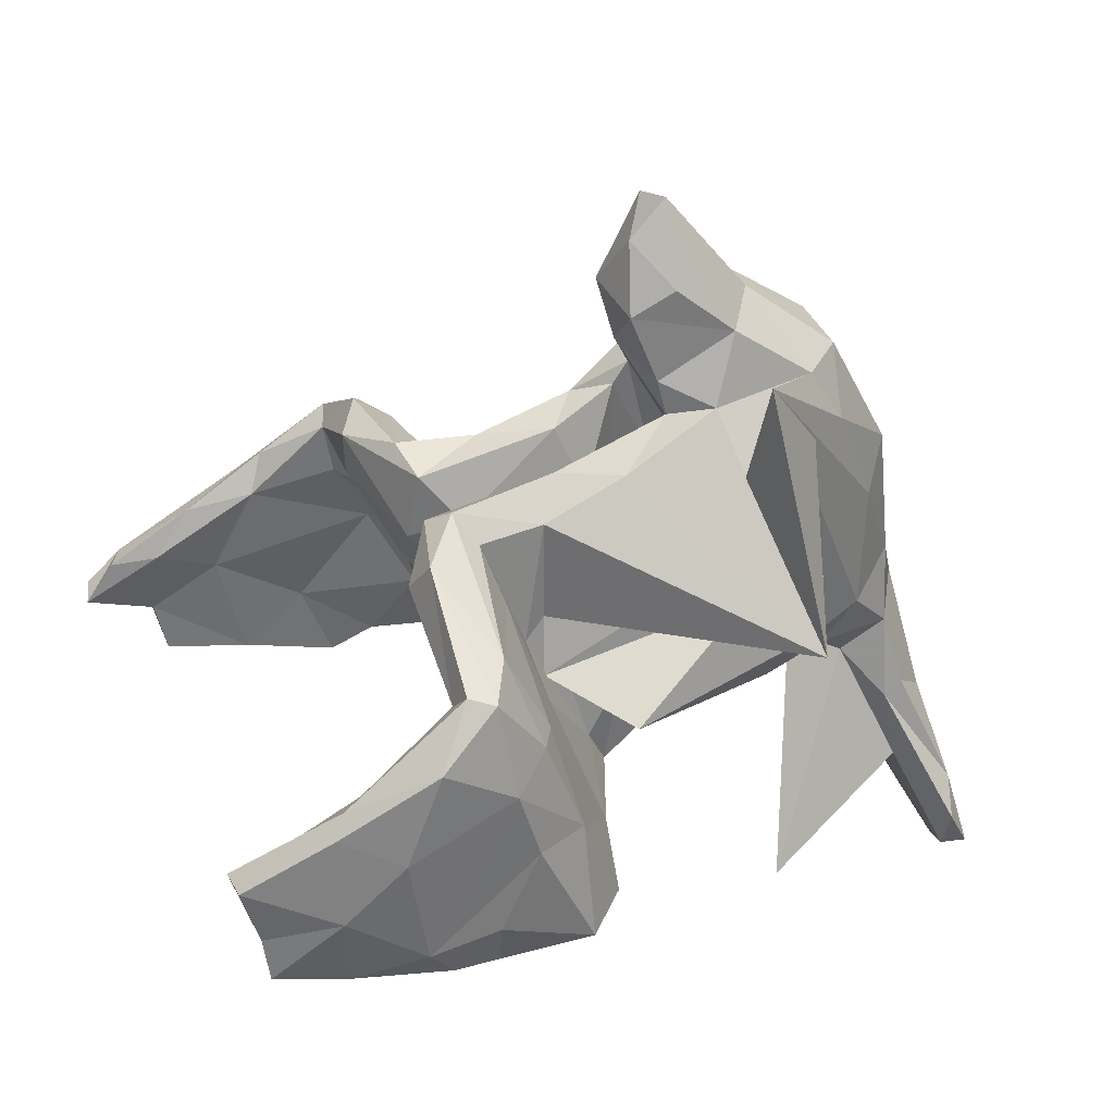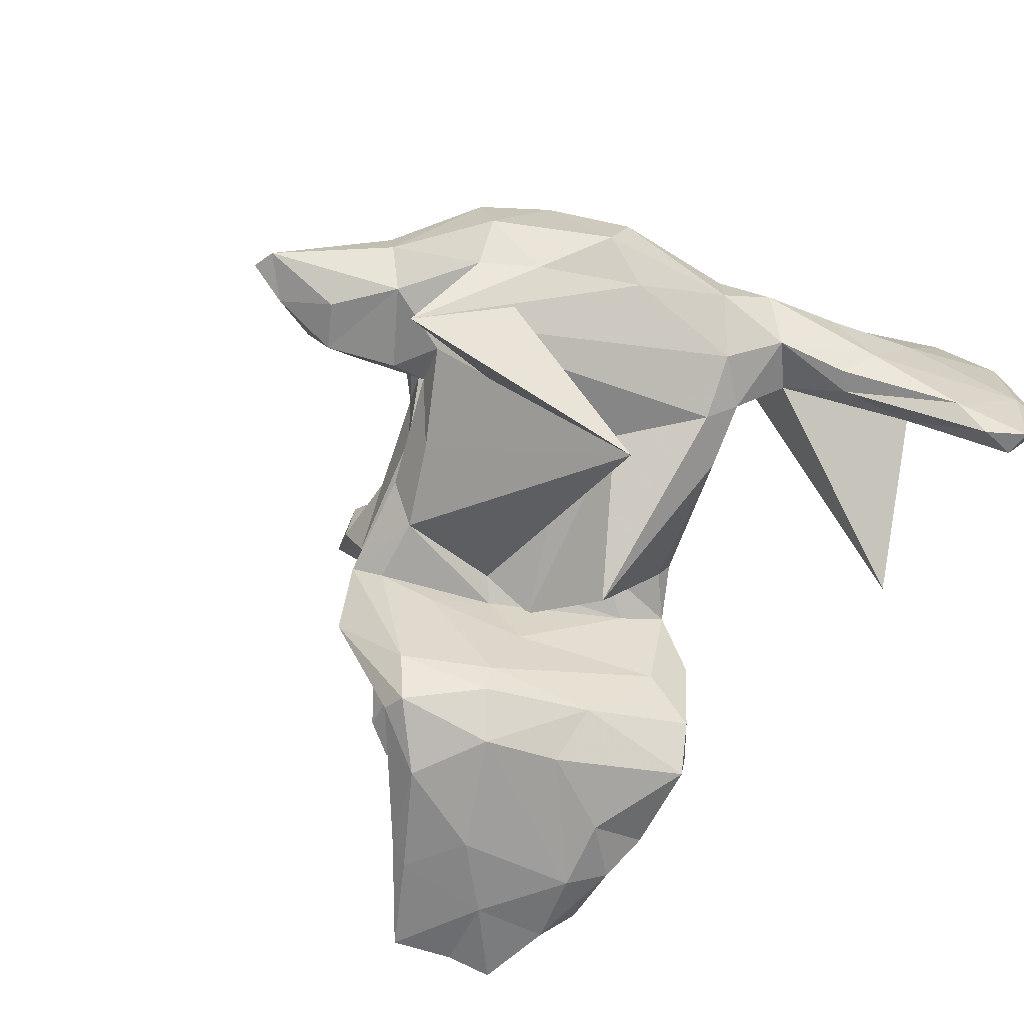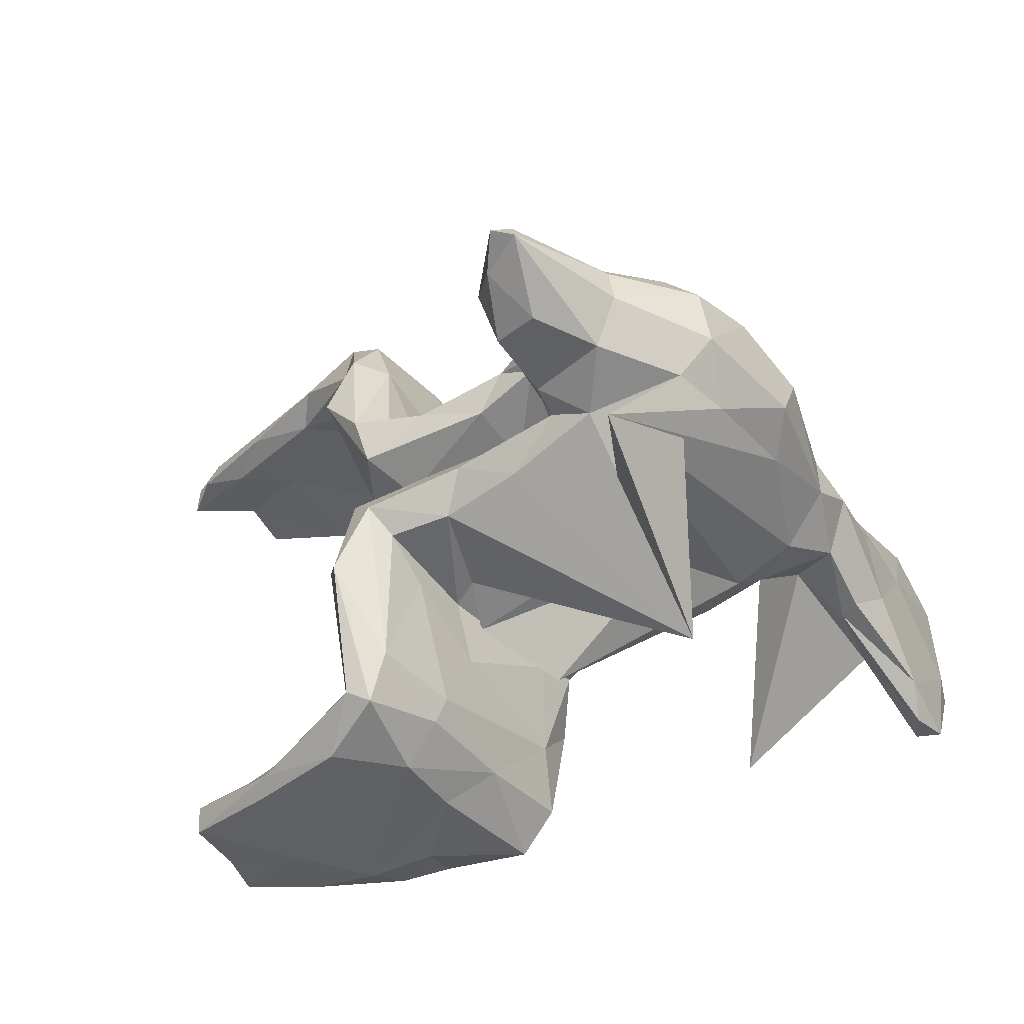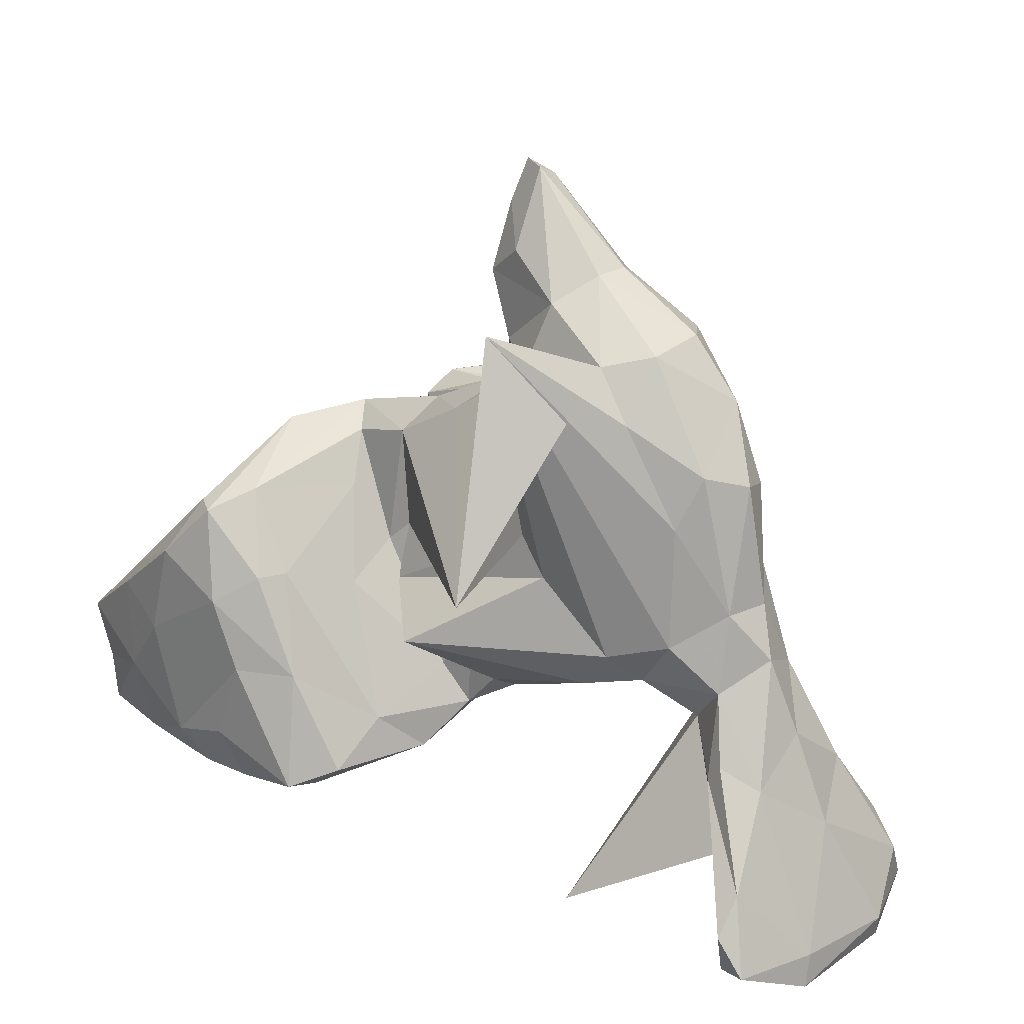
<metadata>
{"format":"obj","ext":"obj","renderer":"f3d","projection":"perspective","resolution":1024,"background":"white","views":[{"elev":29.1,"azim":-16.2,"up":"+Z"},{"elev":-70.4,"azim":52.7,"up":"+Y"},{"elev":-50.1,"azim":12.8,"up":"+Y"},{"elev":16.6,"azim":47.2,"up":"+Z"}]}
</metadata>
<code>
v -0.3467 -0.5139 0.04285
v -0.4015 -0.507 -0.1114
v -0.5034 -0.4916 -0.05535
v -0.2532 -0.4804 -0.275
v -0.4959 -0.4902 -0.209
v -0.366 -0.4831 -0.3002
v -0.1909 -0.484 -0.1429
v -0.095 -0.4519 -0.3389
v -0.6461 -0.4657 -0.1392
v -0.2289 -0.501 -0.02453
v -0.3224 -0.4573 -0.3544
v -0.444 -0.3992 -0.3787
v -0.6165 -0.4569 -0.2351
v -0.6052 -0.4557 -0.3104
v -0.4838 -0.4582 -0.3345
v -0.1059 -0.4265 -0.1464
v -0.3281 -0.3963 -0.3503
v -0.03673 -0.3884 -0.3084
v -0.1718 -0.4463 0.01949
v -0.5382 -0.41 -0.3386
v -0.2961 -0.465 0.1386
v -0.2435 -0.4336 -0.3667
v -0.4863 -0.4747 -0.01796
v -0.1703 -0.3966 -0.318
v -0.4061 -0.4223 -0.005285
v -0.4786 -0.4188 -0.1592
v -0.2884 -0.4109 -0.2029
v -0.6099 -0.4133 -0.2429
v -0.5519 -0.3932 -0.299
v -0.2345 -0.4157 -0.07681
v -0.6527 -0.3999 -0.1452
v -0.5417 -0.4212 -0.08272
v -0.08722 -0.396 -0.344
v -0.1006 -0.3535 -0.3157
v -0.2561 -0.4856 0.1309
v -0.1964 -0.3699 -0.0588
v -0.1518 -0.4002 0.02335
v -0.2002 -0.3047 -0.04887
v -0.2246 -0.4062 0.1606
v -0.008589 -0.2172 -0.299
v -0.1181 -0.2794 -0.009826
v -0.309 -0.4281 0.1044
v -0.03179 -0.3007 -0.2329
v -0.2852 -0.4081 0.04466
v -0.06228 -0.2367 -0.3095
v -0.1726 -0.2306 0.1455
v 0.6437 -0.1616 -0.4541
v 0.6353 -0.1432 -0.5169
v -0.2372 -0.1502 0.2731
v 0.6806 -0.1447 -0.5189
v -0.2031 -0.1873 0.231
v -0.01904 -0.1613 -0.163
v 0.2469 -0.1729 0.0608
v 0.6481 -0.1233 -0.3913
v -0.1307 -0.186 0.04727
v 0.02542 -0.2886 -0.08125
v 0.03549 -0.1468 -0.07952
v -0.09651 -0.1698 0.07826
v 0.1928 -0.1694 0.1217
v -0.2997 -0.2653 0.2491
v -0.1021 -0.1912 -0.01786
v 0.08079 -0.1327 -0.1728
v 0.01671 -0.1327 -0.2316
v 0.2892 -0.4026 0.07148
v 0.5375 -0.07817 -0.2349
v -0.3229 -0.219 0.1941
v -0.1414 -0.1515 -0.1009
v -0.09933 -0.1807 0.2475
v 0.5651 -0.07993 -0.2077
v 0.2276 -0.2815 0.4808
v 0.2998 -0.1269 -0.1219
v -0.06408 -0.1157 -0.2428
v 0.3655 -0.1427 -0.05417
v 0.5979 0.00694 -0.4473
v 0.09574 -0.09808 -0.1882
v 0.1947 -0.1117 0.01015
v -0.271 -0.1098 0.2442
v -0.2459 -0.1395 0.05862
v 0.03388 -0.1763 0.3107
v -0.03406 -0.09346 -0.2662
v 0.1834 -0.1597 0.3977
v -0.06745 -0.1253 0.3052
v 0.4655 -0.09917 -0.02394
v 0.2517 -0.08165 -0.1245
v 0.2419 -0.1224 0.04928
v 0.4037 -0.09572 -0.09573
v 0.4011 -0.1391 0.3418
v 0.05113 -0.07658 -0.1808
v 0.5362 -0.05633 -0.09477
v 0.4736 -0.09956 0.177
v 0.1297 -0.1048 0.169
v 0.7023 -0.01059 -0.5703
v 0.3857 -0.05094 -0.04367
v -0.2732 -0.1064 0.1528
v 0.3453 -0.1424 0.4291
v 0.3291 -0.09265 -0.07393
v 0.2037 -0.09565 0.1482
v 0.1018 -0.1157 0.4338
v 0.5628 -0.07532 -0.3586
v 0.1269 -0.1238 0.5853
v 0.1148 -0.1197 0.3781
v -0.2035 -0.06012 0.1404
v -0.09084 -0.08101 -0.06532
v 0.1933 -0.06208 -0.09985
v 0.2207 -0.1317 0.5114
v 0.08056 -0.06733 0.02686
v 0.5049 -0.0672 0.2634
v 0.286 -0.06242 0.09686
v 0.655 -0.05578 -0.557
v 0.4693 -0.03193 -0.1563
v 0.7023 -0.001463 -0.5157
v 0.05035 -0.0867 0.3154
v 0.2598 -0.06287 0.554
v 0.05777 -0.112 0.543
v 0.04912 -0.0516 0.1592
v 0.6651 0.1026 -0.5616
v 0.6152 -0.0363 -0.2468
v 0.1898 -0.04842 0.2485
v -0.1161 -0.06906 0.2591
v 0.05487 -0.03854 0.4805
v 0.6049 0.06196 -0.1732
v 0.06546 -0.07621 0.6558
v 0.4055 -0.07888 0.446
v 0.5385 -0.03636 0.03562
v 0.5237 0.02082 0.2368
v 0.3933 0.02733 0.4645
v -0.0463 -0.002595 0.1404
v 0.2568 0.03415 0.1316
v -0.187 -0.01629 0.1798
v 0.02 -0.00463 0.205
v 0.5754 0.02557 -0.04562
v -0.02712 0.009575 0.3125
v 0.03067 -0.01861 0.5758
v 0.1829 0.01055 0.2613
v 0.1252 -0.06752 0.7158
v 0.06977 0.05072 -0.007991
v 0.538 0.04818 0.03696
v 0.3133 -0.1796 -0.4935
v 0.2533 0.001983 0.5587
v 0.07654 0.03325 0.3665
v 0.03529 0.06687 -0.1534
v 0.08525 0.05717 0.1916
v -0.09453 0.05795 -0.05965
v 0.08694 -0.05863 0.7269
v -0.2687 0.02492 0.1456
v 0.3793 0.09021 -0.05347
v 0.5394 0.1478 -0.3129
v 0.1491 0.05801 0.2213
v 0.4273 0.1051 -0.0865
v 0.1185 -0.02834 0.7026
v 0.1006 0.03178 0.4039
v 0.1152 0.07022 0.438
v 0.01636 0.07374 0.3437
v -0.004324 0.1159 -0.2137
v 0.3223 0.1066 -0.06722
v 0.08112 0.08893 -0.1733
v 0.649 0.08986 -0.325
v -0.1445 0.1089 -0.0925
v -0.05398 0.1137 -0.2371
v 0.2432 0.08884 -0.1049
v 0.49 0.08542 0.2246
v 0.1383 0.09821 0.06032
v 0.2476 0.09895 0.03966
v 0.09605 0.0482 0.5648
v 0.4575 0.05756 0.3606
v 0.4717 0.1109 -0.1049
v 0.2566 0.1114 -0.1169
v -0.2623 0.106 0.07216
v -0.2515 0.00958 0.2561
v 0.2146 0.04638 0.5486
v -0.1424 0.06368 0.2909
v 0.5291 0.1424 -0.1517
v 0.5399 0.1104 -0.07428
v 0.4764 0.1058 0.09787
v 0.0486 0.1213 0.07015
v 0.3837 0.155 -0.01634
v 0.2335 0.1441 -0.09863
v -0.05159 0.1306 -0.04637
v 0.09134 0.1309 -0.1583
v 0.335 0.09288 0.4601
v 0.3934 0.1179 0.3124
v 0.1518 0.123 0.3723
v -0.2156 0.1005 0.2565
v 0.2874 0.1214 0.1909
v -0.09749 0.1076 0.239
v -0.1083 0.1179 0.07624
v -0.03954 0.1692 -0.2706
v 0.3125 0.1586 -0.01994
v 0.2935 0.1169 0.3494
v 0.6263 0.2381 -0.4806
v 0.1357 0.1301 0.1725
v 0.6013 0.172 -0.243
v -0.1155 0.15 0.008089
v 0.183 0.1504 0.1001
v 0.04619 0.1199 0.2893
v 0.6612 0.2606 -0.419
v 0.6879 0.1871 -0.545
v -0.1046 0.284 -0.2525
v 0.7002 0.1778 -0.5097
v 0.594 0.2468 -0.3889
v -0.1881 0.163 0.1883
v -0.02854 0.1527 -0.1558
v -0.2712 0.08596 0.2837
v 0.6428 0.2992 -0.4809
v -0.3309 0.1938 0.1883
v 0.6154 0.2571 -0.3558
v -0.2302 0.2986 0.2269
v -0.2924 0.3365 0.09566
v -0.1109 0.2114 -0.01359
v -0.2912 0.3053 0.2644
v -0.03661 0.3113 -0.2227
v -0.2085 0.2363 -0.0155
v -0.3369 0.1819 0.2614
v -0.2169 0.33 0.007371
v -0.3336 0.3718 0.1851
v -0.05482 0.335 -0.2761
v -0.2627 0.4182 0.2071
v -0.12 0.3928 -0.05901
v -0.3172 0.375 0.1004
v -0.1244 0.4381 -0.2694
v -0.175 0.4022 -0.1571
v -0.2495 0.4374 -0.2613
v -0.1733 0.3933 0.08319
v -0.2562 0.402 -0.01018
v -0.3741 0.4452 -0.1757
v -0.1671 0.4528 -0.06702
v -0.4558 0.4146 0.05241
v -0.3194 0.4555 -0.3045
v -0.6262 0.4316 -0.05719
v -0.6351 0.4626 -0.1715
v -0.5228 0.4407 -0.09193
v -0.06783 0.4395 -0.2268
v -0.3178 0.4425 0.1939
v -0.5663 0.4395 0.02477
v -0.7496 0.4558 -0.1394
v -0.6139 0.4679 -0.2599
v -0.4334 0.44 0.1167
v -0.2335 0.492 -0.1226
v -0.1211 0.4884 -0.2355
v -0.2845 0.4759 0.0922
v -0.7033 0.4482 -0.06834
v -0.4735 0.4589 -0.2742
v -0.2913 0.5139 -0.2637
v -0.7413 0.5003 -0.1237
v -0.4735 0.5147 -0.3028
v -0.5976 0.5207 -0.2574
v -0.455 0.4841 0.07904
v -0.425 0.5287 -0.2404
v -0.4024 0.5077 -0.01425
v -0.6835 0.4984 -0.0674
v -0.5414 0.526 -0.1697
v -0.6448 0.5114 -0.1507
f 188 177 194
f 175 194 177
f 184 188 194
f 176 177 188
f 178 175 177
f 191 194 175
f 185 191 175
f 184 194 191
f 195 153 182
f 152 182 153
f 191 195 182
f 185 153 195
f 171 153 185
f 191 185 195
f 149 177 176
f 184 176 188
f 189 181 184
f 174 184 181
f 191 189 184
f 180 181 189
f 196 157 199
f 111 199 157
f 204 196 199
f 192 157 196
f 206 172 192
f 173 192 172
f 196 206 192
f 147 172 206
f 198 216 187
f 211 187 216
f 159 198 187
f 220 216 198
f 186 185 175
f 174 176 184
f 182 189 191
f 180 189 182
f 197 116 190
f 109 190 116
f 204 197 190
f 92 116 197
f 200 204 190
f 199 197 204
f 92 197 199
f 147 200 190
f 206 204 200
f 206 200 147
f 138 172 147
f 170 180 182
f 204 206 196
f 165 181 180
f 212 221 198
f 220 198 221
f 158 212 198
f 214 221 212
f 208 212 168
f 158 168 212
f 205 208 168
f 214 212 208
f 145 205 168
f 215 208 205
f 232 211 216
f 154 187 211
f 210 203 207
f 183 207 203
f 217 210 207
f 213 203 210
f 169 203 213
f 215 213 210
f 160 162 136
f 130 136 162
f 141 160 136
f 163 162 160
f 179 177 167
f 149 167 177
f 156 179 167
f 178 177 179
f 132 153 171
f 183 171 185
f 140 153 132
f 169 132 171
f 186 175 178
f 160 156 167
f 154 179 156
f 155 160 167
f 141 156 160
f 154 156 141
f 129 132 169
f 203 169 171
f 193 185 186
f 193 186 178
f 202 178 179
f 154 202 179
f 193 178 202
f 159 154 141
f 183 203 171
f 193 183 185
f 159 141 143
f 136 143 141
f 158 159 143
f 127 143 136
f 211 202 154
f 187 154 159
f 145 169 213
f 129 169 145
f 205 145 213
f 168 143 145
f 129 145 143
f 158 143 168
f 198 159 158
f 139 113 126
f 123 126 113
f 180 139 126
f 135 113 139
f 165 126 123
f 95 123 113
f 4 8 7
f 16 7 8
f 6 4 7
f 22 8 4
f 33 18 8
f 16 8 18
f 22 33 8
f 40 18 33
f 24 33 22
f 25 23 42
f 21 42 23
f 44 25 42
f 32 23 25
f 23 3 1
f 2 1 3
f 21 23 1
f 9 3 23
f 2 10 1
f 35 1 10
f 6 10 2
f 10 6 7
f 11 4 6
f 16 10 7
f 5 6 2
f 22 4 11
f 17 22 11
f 17 24 22
f 34 33 24
f 5 2 3
f 102 119 115
f 112 115 119
f 103 102 115
f 77 119 102
f 15 6 5
f 15 11 6
f 26 32 25
f 31 23 32
f 9 5 3
f 14 15 5
f 12 17 11
f 15 12 11
f 26 17 12
f 26 31 32
f 9 23 31
f 13 5 9
f 12 15 20
f 14 20 15
f 29 12 20
f 13 9 31
f 14 5 13
f 28 14 13
f 31 28 13
f 20 14 28
f 230 231 229
f 227 229 231
f 235 230 229
f 242 231 230
f 244 250 252
f 249 252 250
f 235 244 252
f 235 250 244
f 91 76 106
f 104 106 76
f 115 91 106
f 97 76 91
f 245 243 242
f 228 242 243
f 246 245 242
f 248 243 245
f 248 245 251
f 246 251 245
f 249 248 251
f 252 251 246
f 85 76 97
f 118 97 91
f 250 247 249
f 240 249 247
f 234 247 250
f 251 252 249
f 234 241 229
f 235 229 241
f 227 234 229
f 250 241 234
f 235 241 250
f 237 247 234
f 225 242 228
f 222 228 243
f 238 243 248
f 238 248 249
f 225 228 222
f 220 222 243
f 239 243 238
f 240 238 249
f 234 227 237
f 215 237 227
f 233 247 237
f 96 76 85
f 108 85 97
f 233 240 247
f 239 220 243
f 232 220 239
f 226 239 238
f 240 226 238
f 223 226 240
f 217 240 233
f 215 233 237
f 239 226 232
f 218 232 226
f 218 226 223
f 217 223 240
f 207 223 217
f 210 217 233
f 231 242 225
f 221 225 222
f 224 227 231
f 224 231 225
f 223 207 209
f 201 209 207
f 218 223 209
f 211 218 209
f 202 211 209
f 232 218 211
f 224 221 214
f 220 232 216
f 205 213 215
f 233 215 210
f 219 208 215
f 219 214 208
f 224 214 219
f 225 221 224
f 207 183 201
f 193 201 183
f 193 209 201
f 193 202 209
f 170 164 150
f 144 150 164
f 139 170 150
f 152 164 170
f 182 152 170
f 133 164 152
f 139 180 170
f 161 174 181
f 173 176 174
f 176 173 166
f 172 166 173
f 149 176 166
f 138 149 166
f 110 149 138
f 172 138 166
f 99 138 147
f 74 147 190
f 190 109 74
f 48 74 109
f 92 109 116
f 164 133 144
f 122 144 133
f 135 150 144
f 120 133 152
f 163 146 128
f 108 128 146
f 148 163 128
f 155 146 163
f 160 155 163
f 167 146 155
f 146 167 149
f 93 146 149
f 152 153 151
f 140 151 153
f 120 152 151
f 148 151 140
f 134 151 148
f 142 148 140
f 118 151 134
f 128 134 148
f 130 142 140
f 162 148 142
f 162 163 148
f 118 120 151
f 114 133 120
f 130 140 132
f 173 131 121
f 117 121 131
f 192 173 121
f 137 131 173
f 137 173 174
f 121 157 192
f 137 174 161
f 165 161 181
f 135 139 150
f 161 125 137
f 124 137 125
f 165 125 161
f 107 125 165
f 165 180 126
f 111 50 92
f 109 92 50
f 199 111 92
f 54 50 111
f 81 64 95
f 70 95 64
f 105 81 95
f 79 64 81
f 70 59 53
f 61 53 59
f 73 70 53
f 64 59 70
f 93 96 85
f 108 93 85
f 86 96 93
f 56 73 53
f 83 70 73
f 61 56 53
f 71 73 56
f 86 73 71
f 84 86 71
f 83 73 86
f 89 83 86
f 101 79 81
f 98 101 81
f 82 79 101
f 68 64 79
f 58 59 64
f 57 56 61
f 104 76 96
f 96 86 84
f 104 96 84
f 75 84 71
f 62 71 56
f 82 68 79
f 58 64 68
f 58 61 59
f 57 61 58
f 62 56 57
f 71 62 75
f 63 75 62
f 49 68 82
f 55 58 68
f 63 62 57
f 52 57 58
f 52 63 57
f 119 49 82
f 51 68 49
f 112 119 82
f 77 49 119
f 103 115 106
f 104 103 106
f 88 103 104
f 80 103 88
f 75 88 104
f 60 49 77
f 39 49 60
f 66 60 77
f 94 77 102
f 78 102 103
f 72 103 80
f 63 80 88
f 78 94 102
f 66 77 94
f 78 66 94
f 67 78 103
f 90 87 70
f 95 70 87
f 83 90 70
f 107 87 90
f 117 69 54
f 65 54 69
f 111 117 54
f 89 69 117
f 47 50 54
f 113 105 95
f 98 81 105
f 123 95 87
f 47 54 65
f 89 65 69
f 74 48 99
f 47 99 48
f 147 74 99
f 50 48 109
f 129 130 132
f 27 24 17
f 19 35 10
f 21 1 35
f 60 21 35
f 60 42 21
f 43 16 18
f 19 10 16
f 37 19 16
f 39 35 19
f 29 20 28
f 26 28 31
f 26 29 28
f 26 12 29
f 27 17 26
f 25 27 26
f 30 27 25
f 30 24 27
f 66 44 42
f 30 25 44
f 36 34 24
f 45 33 34
f 36 24 30
f 38 34 36
f 44 36 30
f 162 142 130
f 127 130 129
f 136 130 127
f 129 143 127
f 107 123 87
f 165 123 107
f 124 107 90
f 83 124 90
f 125 107 124
f 113 135 105
f 100 105 135
f 89 124 83
f 131 124 89
f 117 131 89
f 137 124 131
f 110 65 89
f 121 117 157
f 111 157 117
f 122 100 135
f 144 122 135
f 114 100 122
f 114 105 100
f 39 51 49
f 55 68 51
f 46 55 51
f 52 58 55
f 41 52 55
f 43 63 52
f 75 63 88
f 40 80 63
f 43 40 63
f 45 80 40
f 42 60 66
f 38 78 67
f 72 67 103
f 45 72 80
f 34 67 72
f 34 72 45
f 44 66 78
f 65 99 47
f 110 99 65
f 50 47 48
f 46 51 39
f 41 55 46
f 37 46 39
f 37 41 46
f 43 52 41
f 37 43 41
f 35 39 60
f 44 78 38
f 34 38 67
f 36 44 38
f 33 45 40
f 84 75 104
f 112 82 101
f 138 99 110
f 110 89 86
f 91 115 112
f 101 91 112
f 118 108 97
f 101 118 91
f 120 118 101
f 98 114 120
f 101 98 120
f 105 114 98
f 110 86 93
f 146 93 108
f 128 108 118
f 134 128 118
f 133 114 122
f 149 110 93
f 19 37 39
f 16 43 37
f 18 40 43
f 236 252 246
f 252 230 235
f 219 227 224
f 221 222 220
f 215 227 219
f 230 252 236
f 242 236 246
f 242 230 236

</code>
